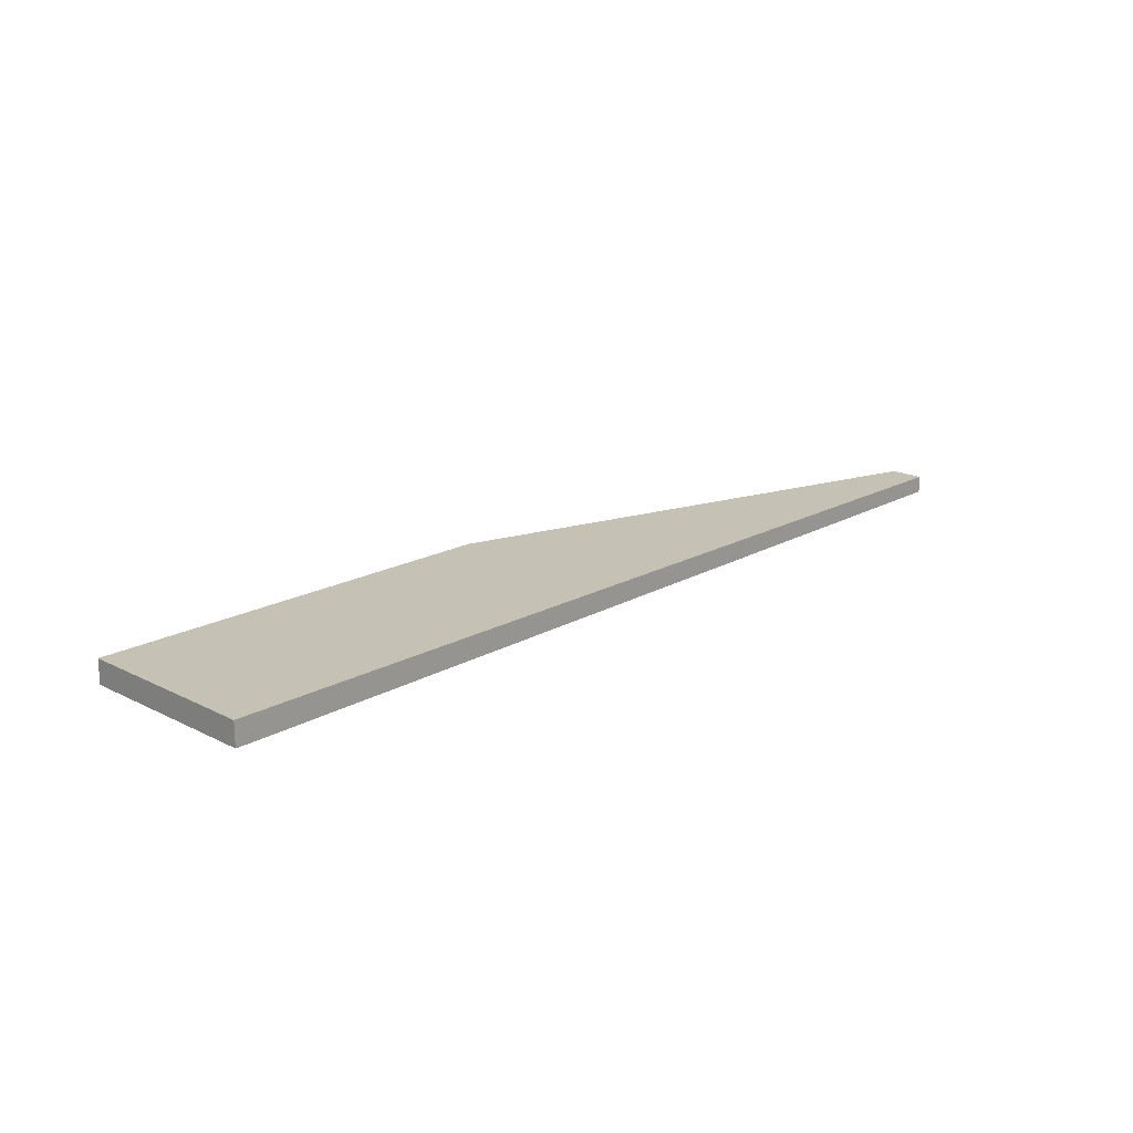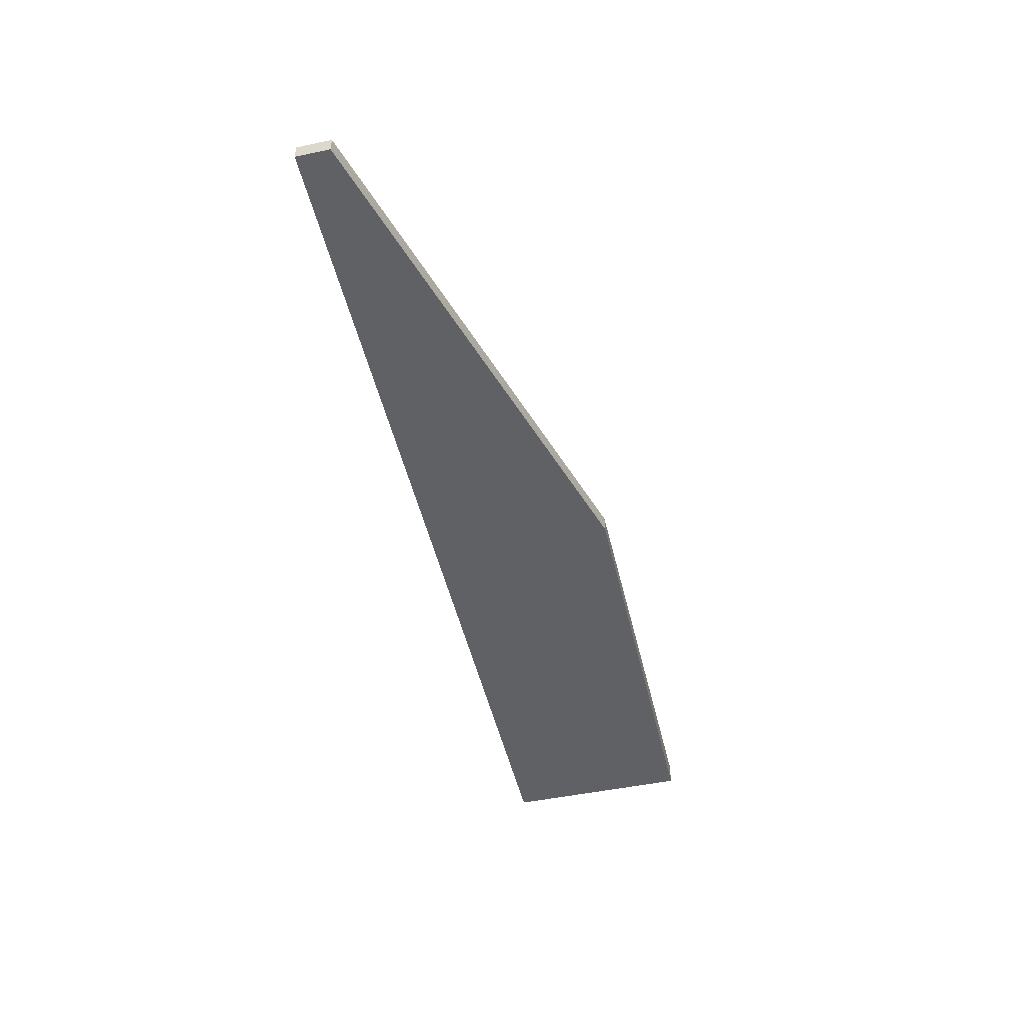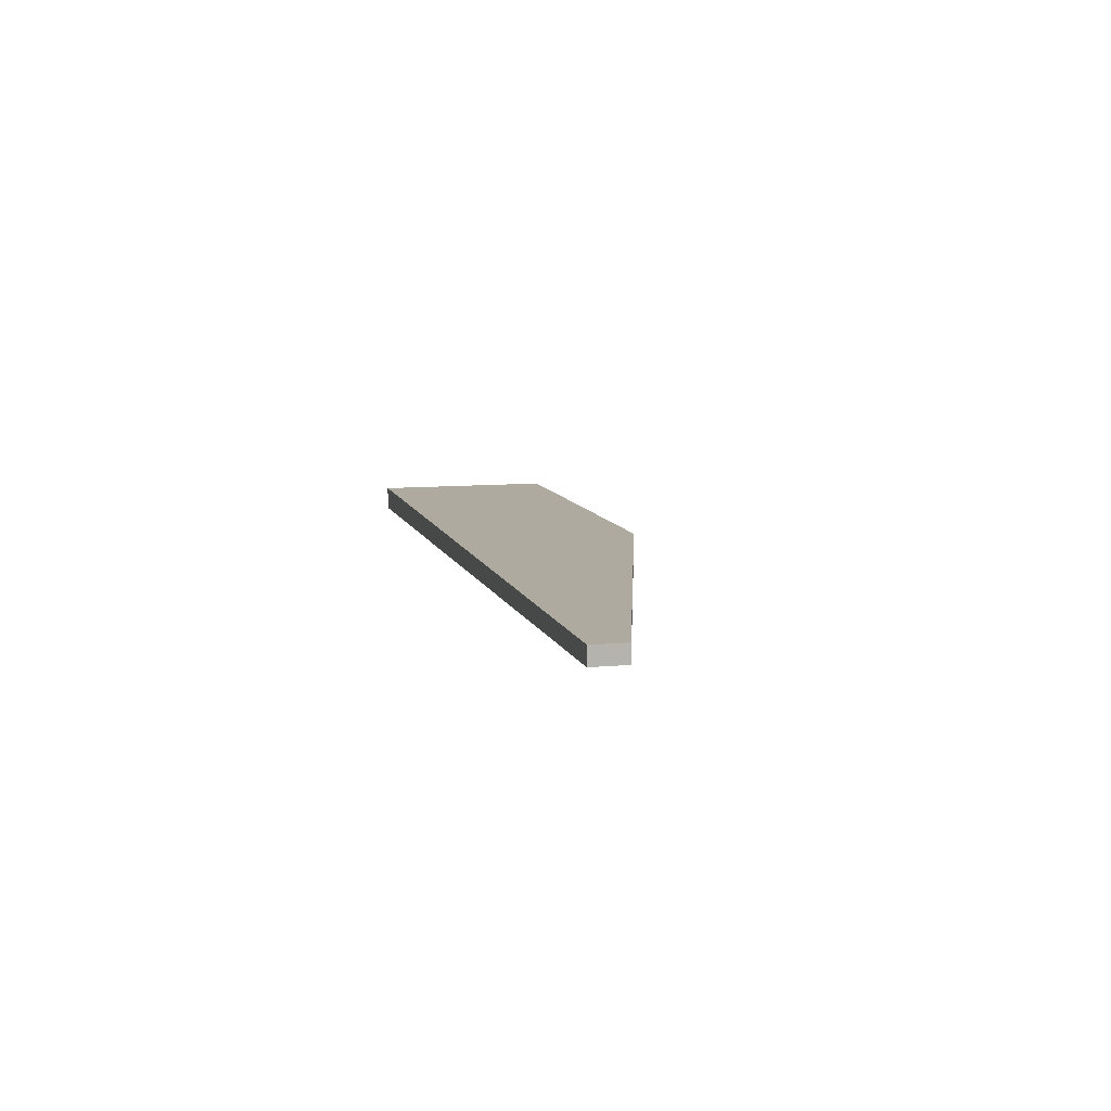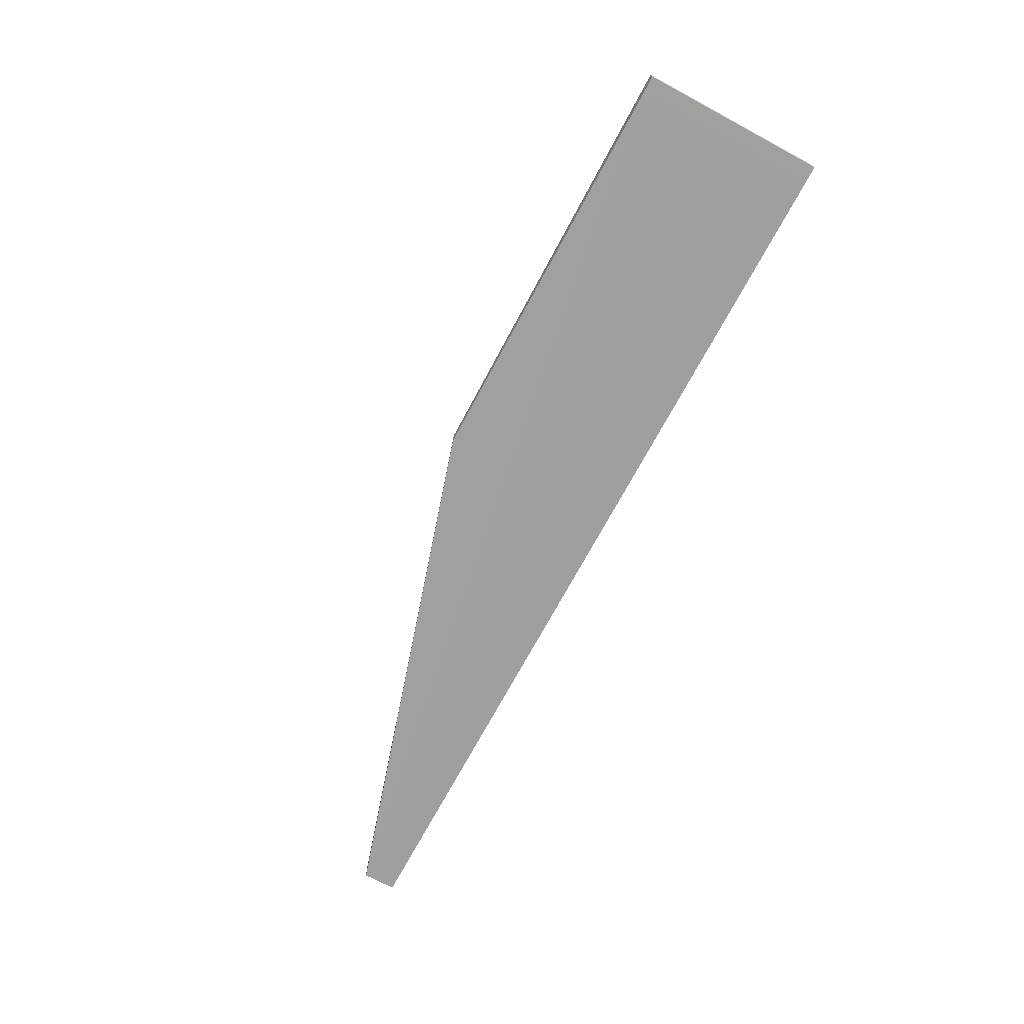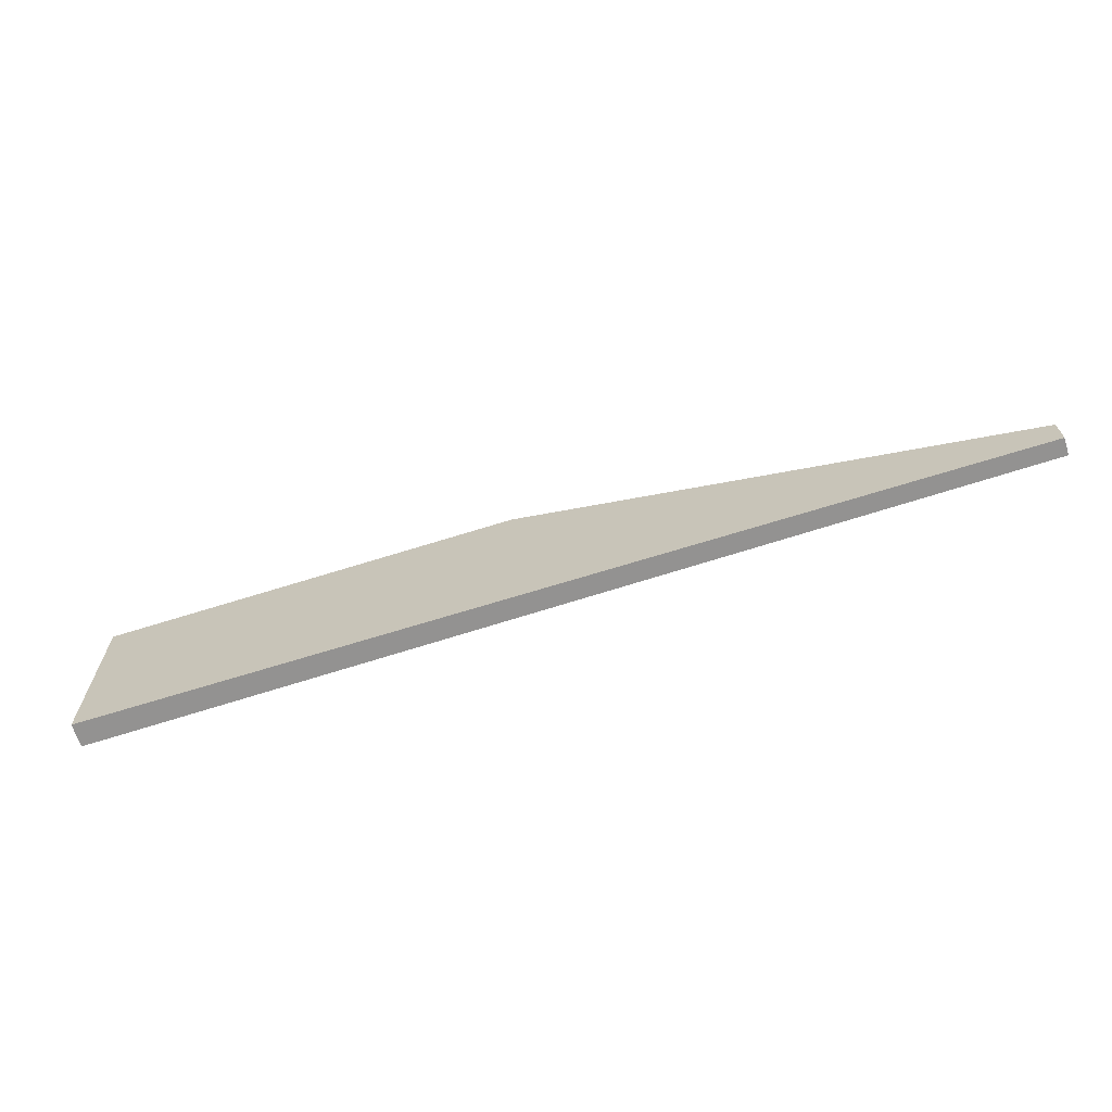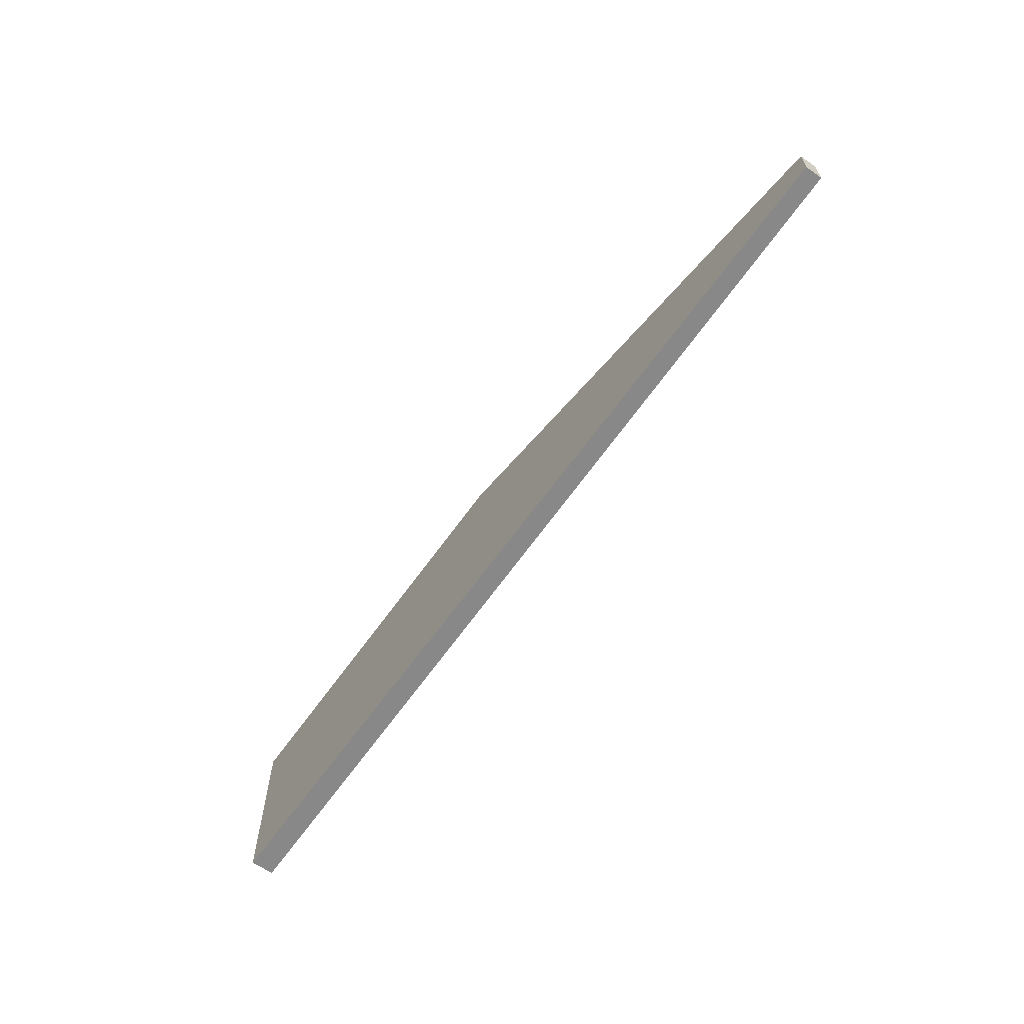
<metadata>
{"format":"obj","ext":"obj","renderer":"f3d","projection":"perspective","resolution":1024,"background":"white","views":[{"elev":18.8,"azim":133.8,"up":"+Y"},{"elev":-48.5,"azim":-76.9,"up":"+Y"},{"elev":9.4,"azim":-104.1,"up":"+Y"},{"elev":-71.7,"azim":61.8,"up":"+Y"},{"elev":-66.5,"azim":-162.4,"up":"+Z"},{"elev":-62.8,"azim":-125.1,"up":"+Z"}]}
</metadata>
<code>
v 3.3 6.025 5.382e-05
v 3.3 6.025 0.1
v 3.3 6.075 5.382e-05
v 6 6.005 5.382e-05
v 6 6.005 0.5499
v 4.8 6.025 0.5499
v 3.3 6.075 0.1
v 6.05 6.075 5.382e-05
v 6.05 6.005 5.382e-05
v 6.05 6.005 0.5499
v 4.8 6.075 0.5499
v 6.05 6.075 0.5499
f 1 2 7
f 1 7 3
f 1 3 8
f 1 8 9
f 1 9 4
f 1 4 5
f 1 5 2
f 2 5 6
f 2 6 11
f 2 11 7
f 3 7 11
f 3 11 12
f 3 12 8
f 4 9 10
f 4 10 5
f 5 10 12
f 5 12 11
f 5 11 6
f 8 12 10
f 8 10 9

</code>
